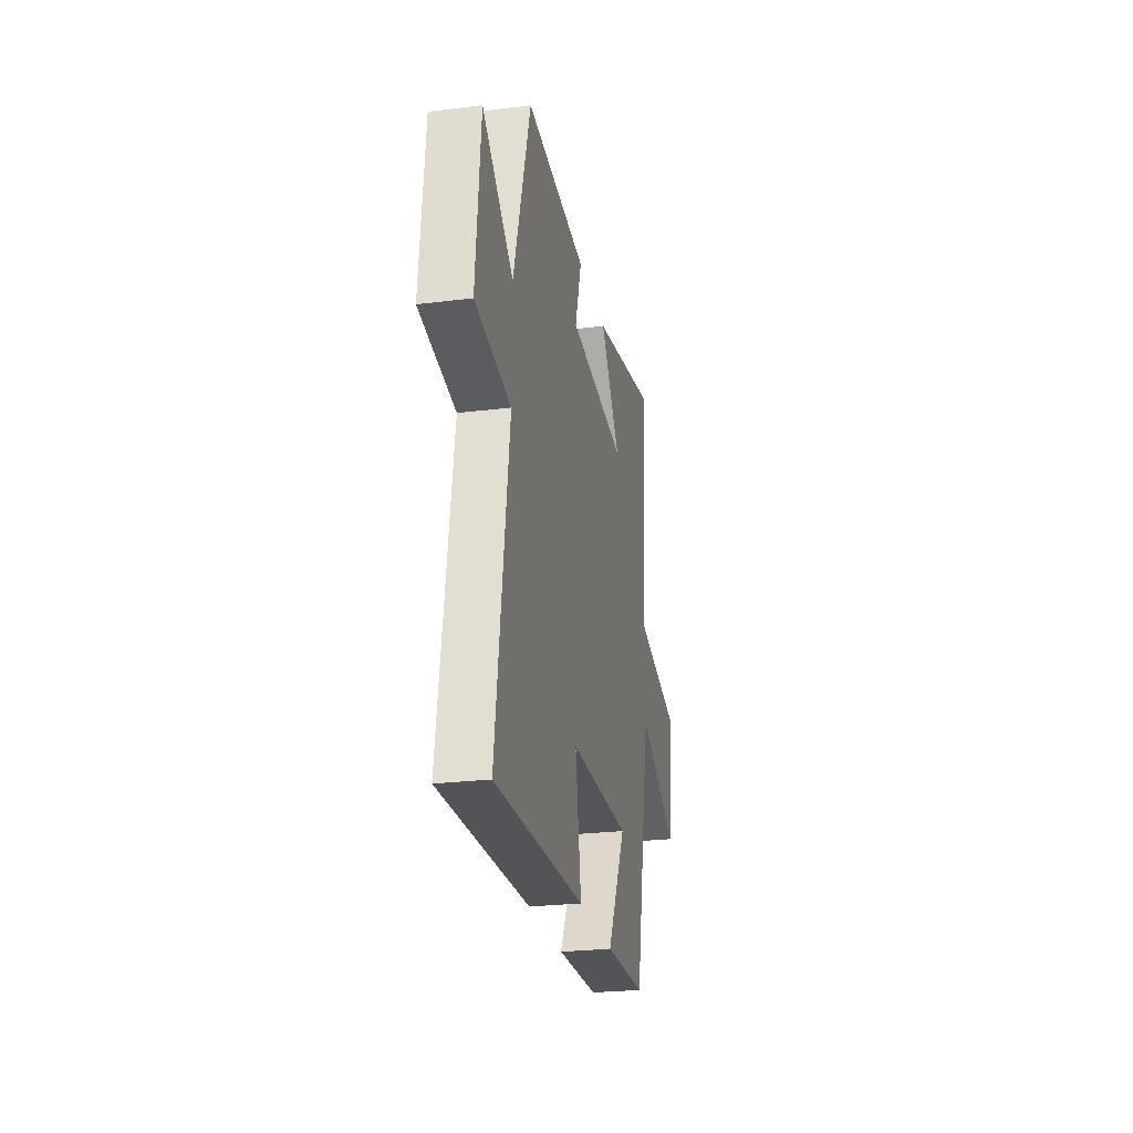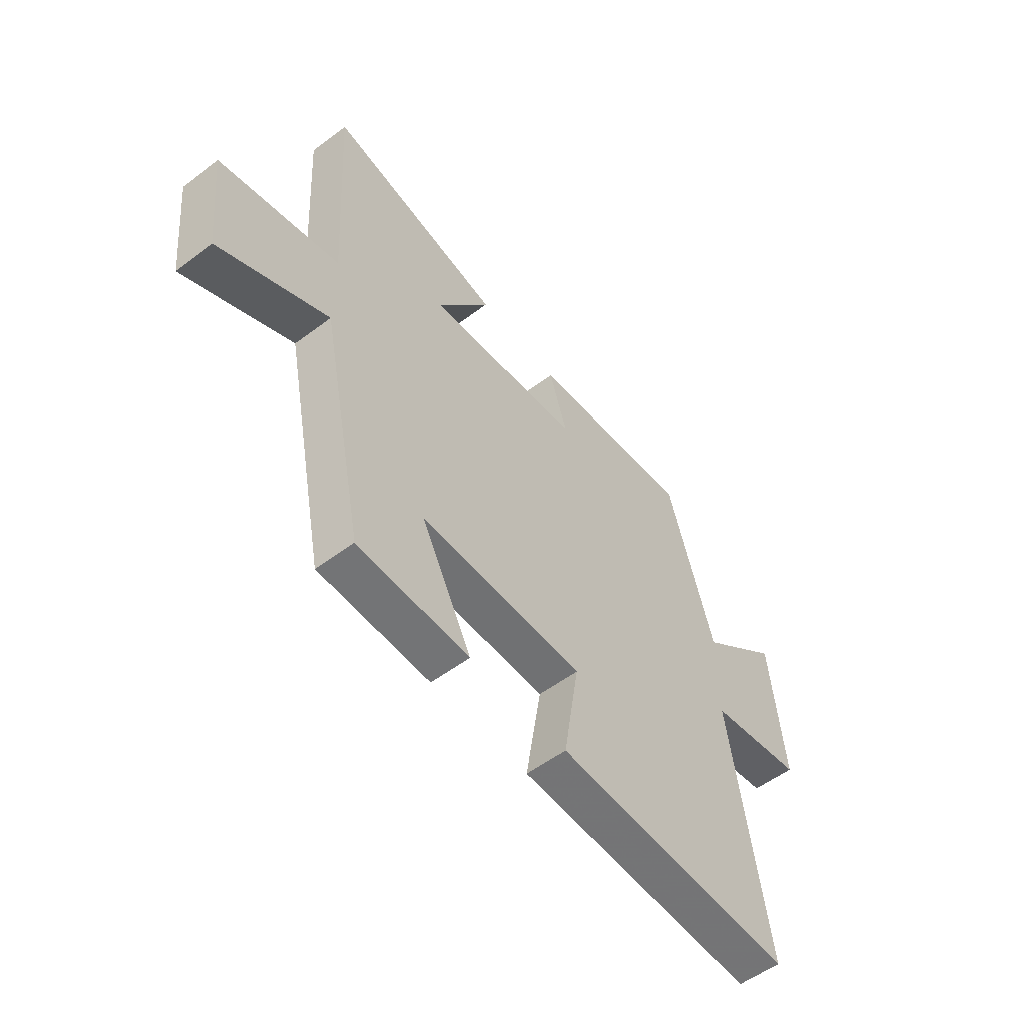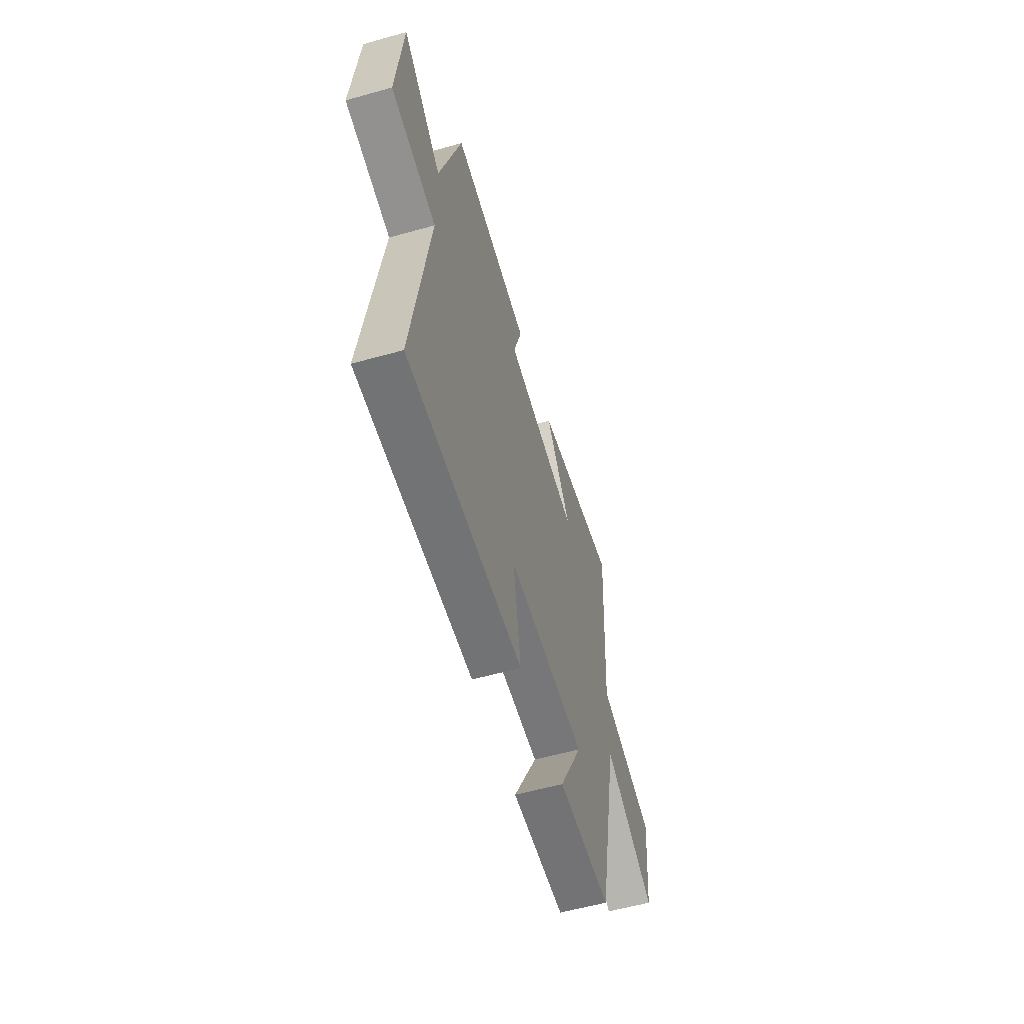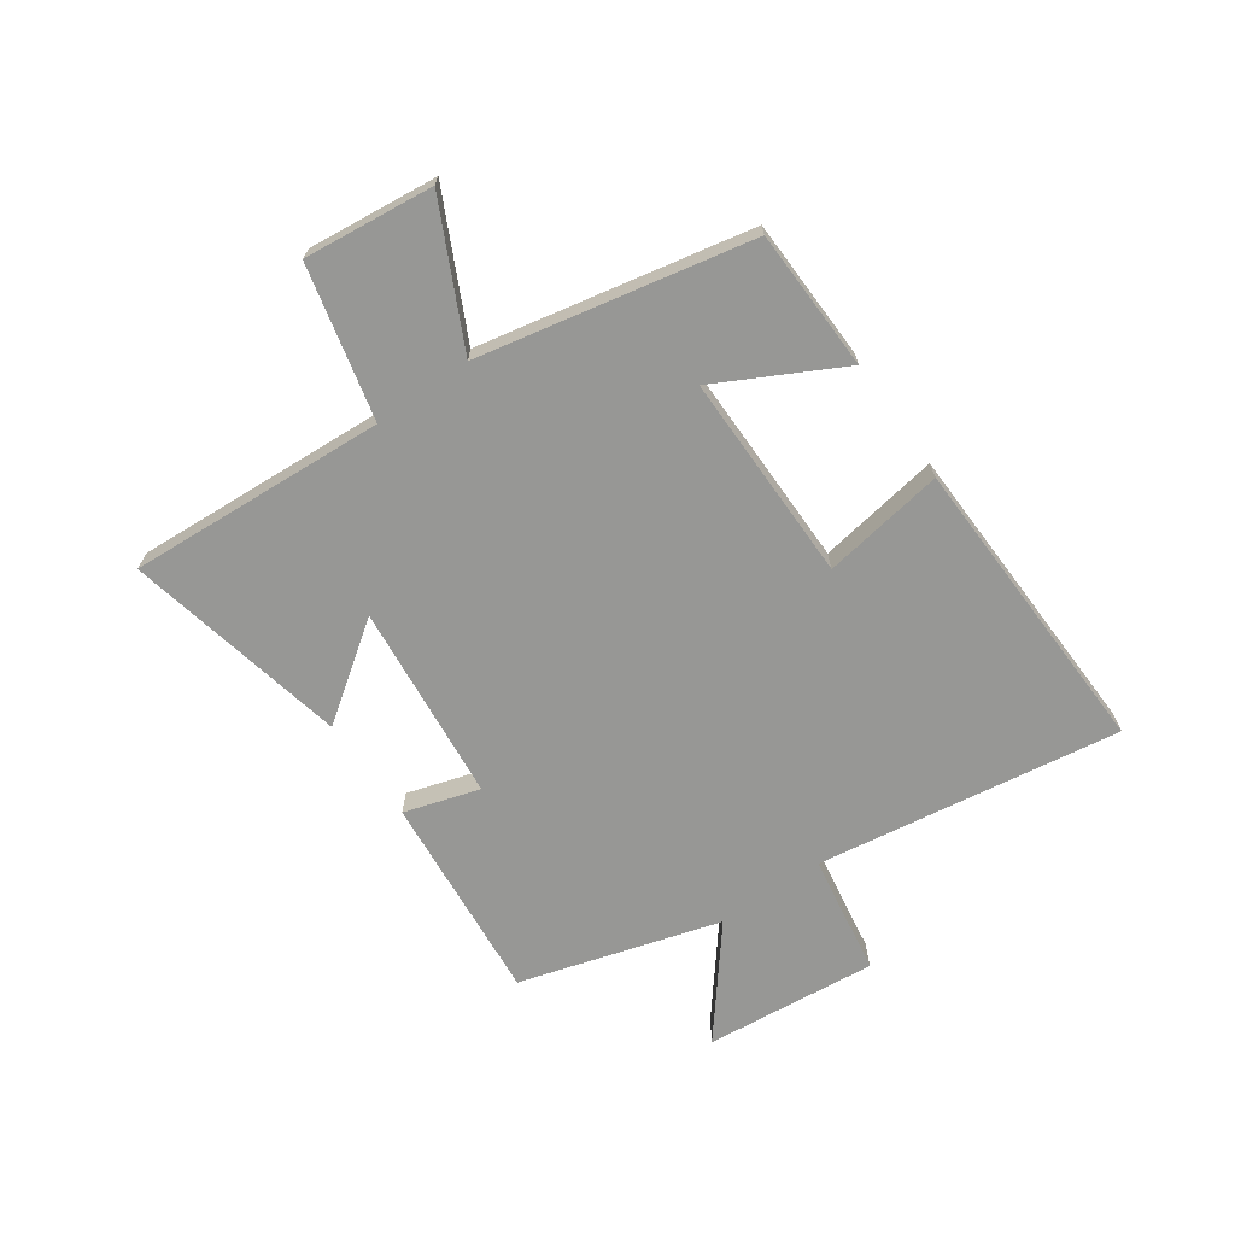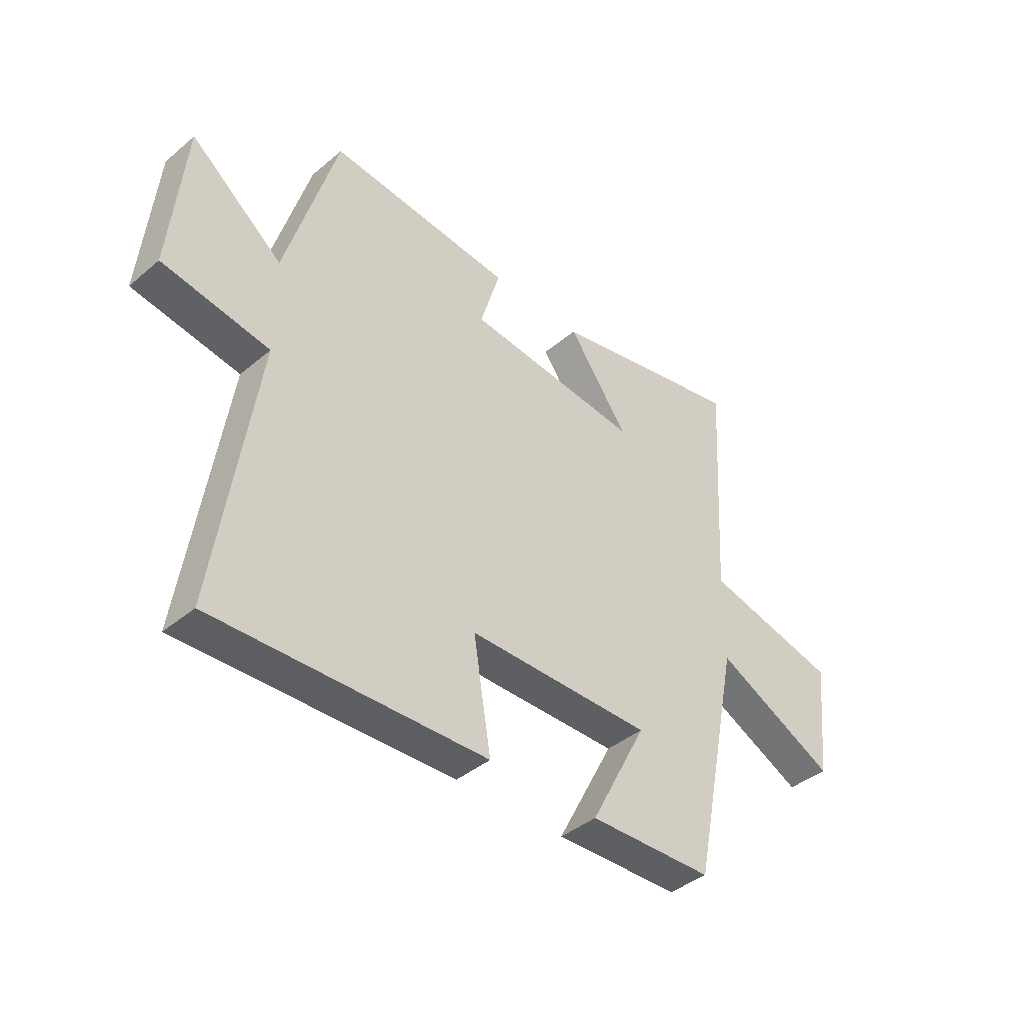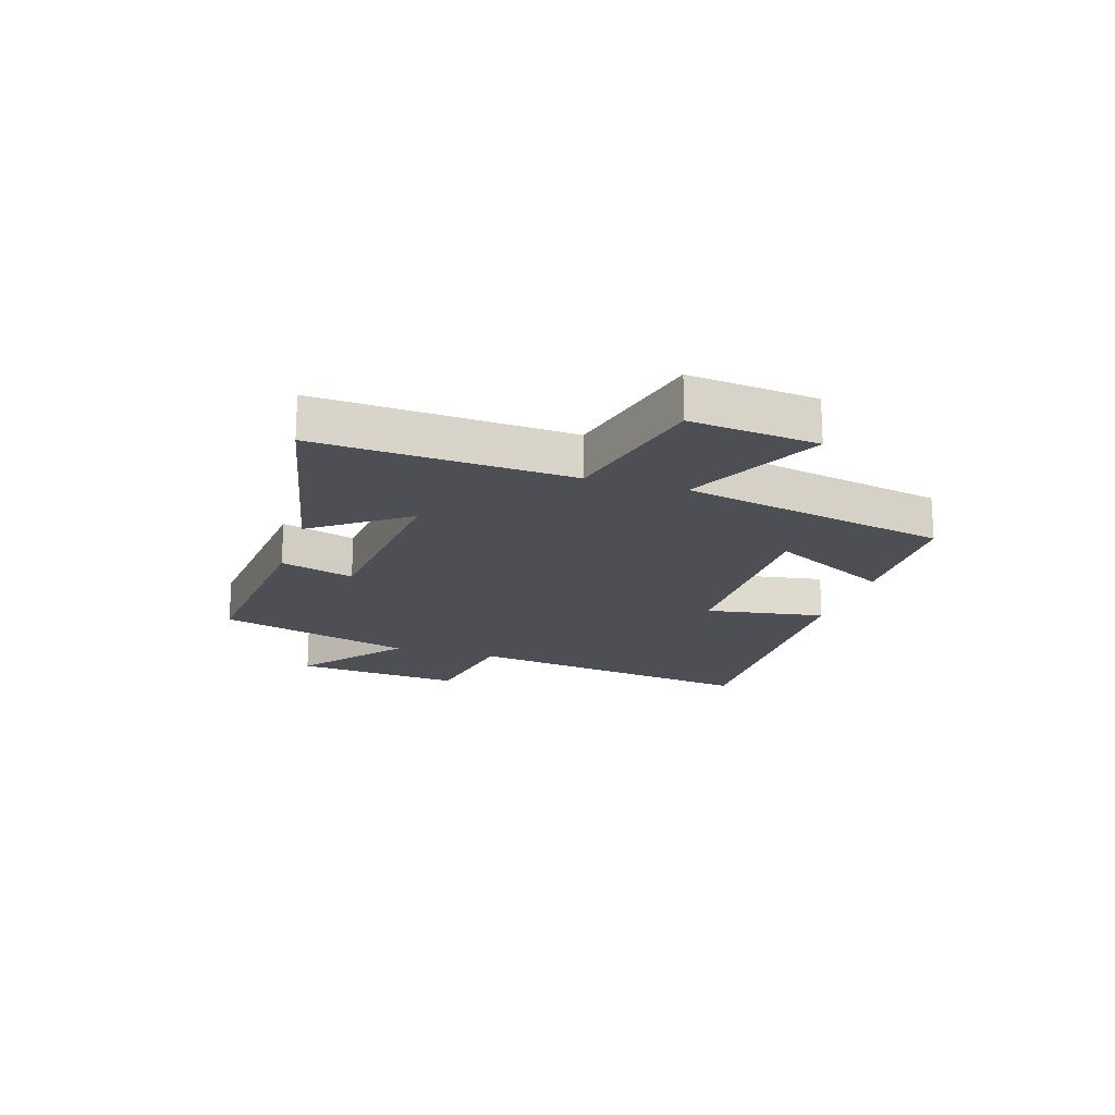
<metadata>
{"format":"obj","ext":"obj","renderer":"f3d","projection":"perspective","resolution":1024,"background":"white","views":[{"elev":-25.3,"azim":-78.7,"up":"+Z"},{"elev":-55.0,"azim":128.5,"up":"+Z"},{"elev":-57.5,"azim":-73.8,"up":"+Z"},{"elev":-68.1,"azim":125.0,"up":"+Y"},{"elev":-40.8,"azim":-44.4,"up":"+Z"},{"elev":-18.3,"azim":72.6,"up":"+Y"}]}
</metadata>
<code>
v 0.405 0.07 -0.493
v 0.163 0.07 -0.5
v 0.273 0.07 -0.289
v -0.085 0.07 -0.291
v -0.051 0.07 -0.5
v -0.577 0.07 -0.517
v -0.5 0.07 0.004
v -0.708 0.07 0.038
v -0.68 0.07 0.334
v -0.5 0.07 0.19
v -0.4 0.07 0.533
v -0.04 0.07 0.5
v -0.079 0.07 0.371
v 0.261 0.07 0.337
v 0.144 0.07 0.5
v 0.526 0.07 0.581
v 0.5 0.07 0.139
v 0.761 0.07 0.077
v 0.737 0.07 -0.145
v 0.5 0.07 -0.029
v 0.405 0 -0.493
v 0.163 0 -0.5
v 0.273 0 -0.289
v -0.085 0 -0.291
v -0.051 0 -0.5
v -0.577 0 -0.517
v -0.5 0 0.004
v -0.708 0 0.038
v -0.68 0 0.334
v -0.5 0 0.19
v -0.4 0 0.533
v -0.04 0 0.5
v -0.079 0 0.371
v 0.261 0 0.337
v 0.144 0 0.5
v 0.526 0 0.581
v 0.5 0 0.139
v 0.761 0 0.077
v 0.737 0 -0.145
v 0.5 0 -0.029
f 17 18 19 20
f 17 20 1 2
f 14 15 16 17
f 13 14 17
f 10 11 12 13
f 10 13 17
f 7 8 9 10
f 7 10 17
f 4 5 6 7
f 3 4 7 17
f 2 3 17
f 40 39 38 37
f 22 21 40 37
f 37 36 35 34
f 37 34 33
f 33 32 31 30
f 37 33 30
f 30 29 28 27
f 37 30 27
f 27 26 25 24
f 37 27 24 23
f 37 23 22
f 1 21 22 2
f 2 22 23 3
f 3 23 24 4
f 4 24 25 5
f 5 25 26 6
f 6 26 27 7
f 7 27 28 8
f 8 28 29 9
f 9 29 30 10
f 10 30 31 11
f 11 31 32 12
f 12 32 33 13
f 13 33 34 14
f 14 34 35 15
f 15 35 36 16
f 16 36 37 17
f 17 37 38 18
f 18 38 39 19
f 19 39 40 20
f 20 40 21 1

</code>
